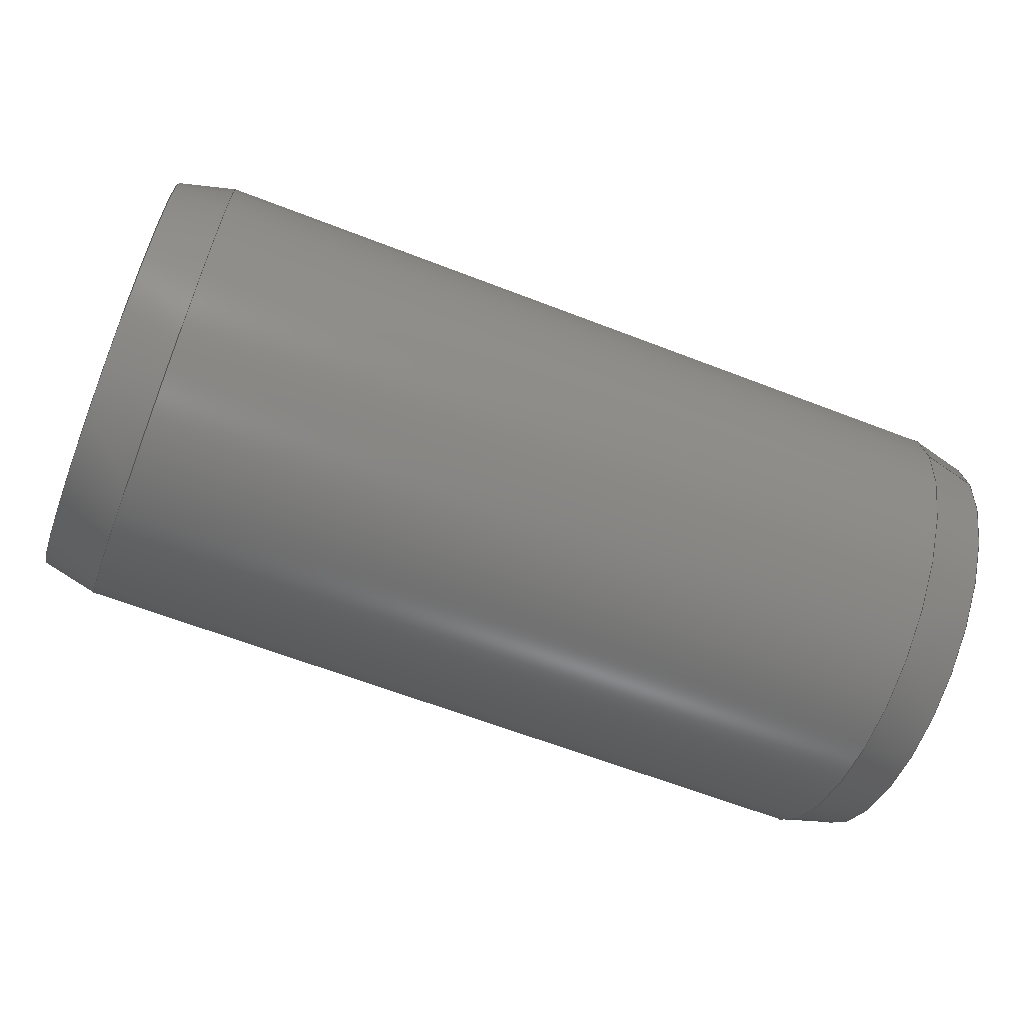
<metadata>
{"format":"step","ext":"step","renderer":"f3d","projection":"perspective","resolution":1024,"background":"white","views":[{"elev":-63.7,"azim":158.7,"up":"+Y"}]}
</metadata>
<code>
ISO-10303-21;
DATA;
#1 = FACE_OUTER_BOUND ( 'NONE', #219, .T. ) ;
#2 = APPROVAL ( #85, 'UNSPECIFIED' ) ;
#3 = DIRECTION ( 'NONE',  ( -1, -0, -0 ) ) ;
#4 = DIRECTION ( 'NONE',  ( 1, 0, 0 ) ) ;
#5 = DIRECTION ( 'NONE',  ( 0, 0, 1 ) ) ;
#6 = ORIENTED_EDGE ( 'NONE', *, *, #209, .T. ) ;
#7 = PRODUCT ( 'Spring Pin ISO 13337 - 4 x 8 - St_Spring Pin ISO 13337 - 4 x 8 - St_sldprt', 'Spring Pin ISO 13337 - 4 x 8 - St_Spring Pin ISO 13337 - 4 x 8 - St_sldprt', '', ( #196 ) ) ;
#8 = CC_DESIGN_APPROVAL ( #2, ( #191 ) ) ;
#9 = LINE ( 'NONE', #136, #142 ) ;
#10 = AXIS2_PLACEMENT_3D ( 'NONE', #267, #329, #157 ) ;
#11 = CARTESIAN_POINT ( 'NONE',  ( 0.5, 0, -2 ) ) ;
#12 = VERTEX_POINT ( 'NONE', #11 ) ;
#13 = CARTESIAN_POINT ( 'NONE',  ( 0.5, 0, -2 ) ) ;
#14 = CLOSED_SHELL ( 'NONE', ( #325, #281, #52, #132, #113, #235, #168, #205, #99 ) ) ;
#15 = CC_DESIGN_DATE_AND_TIME_ASSIGNMENT ( #223, #53, ( #62 ) ) ;
#16 = CARTESIAN_POINT ( 'NONE',  ( -9.525, 0.1177, 1.495 ) ) ;
#17 = COORDINATED_UNIVERSAL_TIME_OFFSET ( 3, 0, .AHEAD. ) ;
#18 = VECTOR ( 'NONE', #63, 1000 ) ;
#19 = DIRECTION ( 'NONE',  ( -1, -0, -0 ) ) ;
#20 = DIRECTION ( 'NONE',  ( 0, 0, 1 ) ) ;
#21 = PRODUCT_RELATED_PRODUCT_CATEGORY ( 'detail', '', ( #7 ) ) ;
#22 = CARTESIAN_POINT ( 'NONE',  ( 7.5, -0.1569, 1.994 ) ) ;
#23 = PERSON_AND_ORGANIZATION ( #178, #336 ) ;
#24 = AXIS2_PLACEMENT_3D ( 'NONE', #332, #120, #301 ) ;
#25 = PERSON_AND_ORGANIZATION_ROLE ( 'creator' ) ;
#26 = ORIENTED_EDGE ( 'NONE', *, *, #131, .T. ) ;
#27 = ORIENTED_EDGE ( 'NONE', *, *, #133, .F. ) ;
#28 = APPLICATION_PROTOCOL_DEFINITION ( 'international standard', 'config_control_design', 1994, #140 ) ;
#29 = APPROVAL_PERSON_ORGANIZATION ( #23, #2, #260 ) ;
#30 = CARTESIAN_POINT ( 'NONE',  ( -9.525, 0.1569, 1.994 ) ) ;
#31 = DIRECTION ( 'NONE',  ( 1, 0, 0 ) ) ;
#32 = ORIENTED_EDGE ( 'NONE', *, *, #48, .F. ) ;
#33 = VERTEX_POINT ( 'NONE', #155 ) ;
#34 = CARTESIAN_POINT ( 'NONE',  ( 7.5, 0.1569, 1.994 ) ) ;
#35 = LOCAL_TIME ( 11, 9, 37, #230 ) ;
#36 = ORIENTED_EDGE ( 'NONE', *, *, #68, .F. ) ;
#37 = VECTOR ( 'NONE', #245, 1000 ) ;
#38 = DIRECTION ( 'NONE',  ( 1, 0, 0 ) ) ;
#39 = AXIS2_PLACEMENT_3D ( 'NONE', #213, #275, #246 ) ;
#40 = CARTESIAN_POINT ( 'NONE',  ( 0.5, -0.1569, 1.994 ) ) ;
#41 = DIRECTION ( 'NONE',  ( 0.9701, 0, -0.2425 ) ) ;
#42 = LOCAL_TIME ( 11, 9, 37, #198 ) ;
#43 = CARTESIAN_POINT ( 'NONE',  ( 0, 0.1471, 1.869 ) ) ;
#44 = CONICAL_SURFACE ( 'NONE', #233, 2, 0.245 ) ;
#45 = ORIENTED_EDGE ( 'NONE', *, *, #297, .T. ) ;
#46 = CARTESIAN_POINT ( 'NONE',  ( 0, -0.1177, 1.495 ) ) ;
#47 = VERTEX_POINT ( 'NONE', #185 ) ;
#48 = EDGE_CURVE ( 'NONE', #214, #154, #290, .T. ) ;
#49 = LINE ( 'NONE', #280, #138 ) ;
#50 = CARTESIAN_POINT ( 'NONE',  ( 8, 0, 0 ) ) ;
#51 = LINE ( 'NONE', #13, #331 ) ;
#52 = ADVANCED_FACE ( 'NONE', ( #250 ), #283, .F. ) ;
#53 = DATE_TIME_ROLE ( 'creation_date' ) ;
#54 = DIRECTION ( 'NONE',  ( 0, 0, 1 ) ) ;
#55 = FACE_OUTER_BOUND ( 'NONE', #102, .T. ) ;
#56 = PRODUCT_DEFINITION_FORMATION_WITH_SPECIFIED_SOURCE ( 'ANY', '', #7, .NOT_KNOWN. ) ;
#57 = VERTEX_POINT ( 'NONE', #40 ) ;
#58 = ORIENTED_EDGE ( 'NONE', *, *, #72, .T. ) ;
#59 = ORIENTED_EDGE ( 'NONE', *, *, #257, .T. ) ;
#60 = APPROVAL_ROLE ( '' ) ;
#61 = DIRECTION ( 'NONE',  ( 0, 0, -1 ) ) ;
#62 = PRODUCT_DEFINITION ( 'UNKNOWN', '', #56, #265 ) ;
#63 = DIRECTION ( 'NONE',  ( -1, -0, -0 ) ) ;
#64 = CALENDAR_DATE ( 2018, 8, 7 ) ;
#65 = CONICAL_SURFACE ( 'NONE', #274, 1.875, 0.245 ) ;
#66 = ORIENTED_EDGE ( 'NONE', *, *, #268, .F. ) ;
#67 = ORIENTED_EDGE ( 'NONE', *, *, #133, .T. ) ;
#68 = EDGE_CURVE ( 'NONE', #187, #111, #207, .T. ) ;
#69 = PRODUCT_DEFINITION_SHAPE ( 'NONE', 'NONE',  #62 ) ;
#70 = LINE ( 'NONE', #16, #74 ) ;
#71 = ORIENTED_EDGE ( 'NONE', *, *, #297, .F. ) ;
#72 = EDGE_CURVE ( 'NONE', #111, #182, #256, .T. ) ;
#73 = CARTESIAN_POINT ( 'NONE',  ( -9.525, 0, 0 ) ) ;
#74 = VECTOR ( 'NONE', #89, 1000 ) ;
#75 = DIRECTION ( 'NONE',  ( -0.9701, -0.01903, 0.2418 ) ) ;
#76 = EDGE_LOOP ( 'NONE', ( #152, #98, #126, #59 ) ) ;
#77 = DIRECTION ( 'NONE',  ( 0, 0, 1 ) ) ;
#78 = DIRECTION ( 'NONE',  ( 1, 0, 0 ) ) ;
#79 = EDGE_CURVE ( 'NONE', #182, #12, #51, .T. ) ;
#80 = PERSON_AND_ORGANIZATION ( #178, #336 ) ;
#81 = CARTESIAN_POINT ( 'NONE',  ( 0, 0, 0 ) ) ;
#82 = VECTOR ( 'NONE', #294, 1000 ) ;
#83 = CALENDAR_DATE ( 2018, 8, 7 ) ;
#84 = AXIS2_PLACEMENT_3D ( 'NONE', #334, #19, #121 ) ;
#85 = APPROVAL_STATUS ( 'not_yet_approved' ) ;
#86 = DIRECTION ( 'NONE',  ( -0.9701, -0.01903, -0.2418 ) ) ;
#87 = EDGE_LOOP ( 'NONE', ( #266, #26, #199, #95, #259, #36 ) ) ;
#88 = EDGE_CURVE ( 'NONE', #244, #119, #118, .T. ) ;
#89 = DIRECTION ( 'NONE',  ( 1, 0, 0 ) ) ;
#90 = PLANE ( 'NONE',  #10 ) ;
#91 = UNCERTAINTY_MEASURE_WITH_UNIT (LENGTH_MEASURE( 1e-05 ), #144, 'distance_accuracy_value', 'NONE');
#92 = ORIENTED_EDGE ( 'NONE', *, *, #276, .T. ) ;
#93 = AXIS2_PLACEMENT_3D ( 'NONE', #73, #163, #20 ) ;
#94 = CARTESIAN_POINT ( 'NONE',  ( -9.525, -0.1177, 1.495 ) ) ;
#95 = ORIENTED_EDGE ( 'NONE', *, *, #314, .T. ) ;
#96 = LOCAL_TIME ( 11, 9, 37, #320 ) ;
#97 = CARTESIAN_POINT ( 'NONE',  ( 0, 0.1177, 1.495 ) ) ;
#98 = ORIENTED_EDGE ( 'NONE', *, *, #72, .F. ) ;
#99 = ADVANCED_FACE ( 'NONE', ( #122 ), #90, .T. ) ;
#100 = CARTESIAN_POINT ( 'NONE',  ( 0, 0, -1.875 ) ) ;
#101 = AXIS2_PLACEMENT_3D ( 'NONE', #146, #31, #61 ) ;
#102 = EDGE_LOOP ( 'NONE', ( #143, #166, #312, #45 ) ) ;
#103 = PERSON_AND_ORGANIZATION_ROLE ( 'creator' ) ;
#104 = LINE ( 'NONE', #50, #212 ) ;
#105 = ORIENTED_EDGE ( 'NONE', *, *, #169, .F. ) ;
#106 = EDGE_LOOP ( 'NONE', ( #161, #6, #322, #183 ) ) ;
#107 = LINE ( 'NONE', #335, #231 ) ;
#108 = ORIENTED_EDGE ( 'NONE', *, *, #292, .T. ) ;
#109 = FACE_OUTER_BOUND ( 'NONE', #177, .T. ) ;
#110 = CARTESIAN_POINT ( 'NONE',  ( -7.5, 0, 0 ) ) ;
#111 = VERTEX_POINT ( 'NONE', #43 ) ;
#112 = CIRCLE ( 'NONE', #240, 2 ) ;
#113 = ADVANCED_FACE ( 'NONE', ( #109 ), #65, .T. ) ;
#114 = ORIENTED_EDGE ( 'NONE', *, *, #88, .T. ) ;
#115 = PERSON_AND_ORGANIZATION ( #178, #336 ) ;
#116 = CARTESIAN_POINT ( 'NONE',  ( 8, 0, 0 ) ) ;
#117 = CIRCLE ( 'NONE', #221, 1.5 ) ;
#118 = CIRCLE ( 'NONE', #287, 1.875 ) ;
#119 = VERTEX_POINT ( 'NONE', #243 ) ;
#120 = DIRECTION ( 'NONE',  ( 0, -0.9969, -0.07846 ) ) ;
#121 = DIRECTION ( 'NONE',  ( 0, 0, 1 ) ) ;
#122 = FACE_OUTER_BOUND ( 'NONE', #87, .T. ) ;
#123 = EDGE_CURVE ( 'NONE', #187, #311, #70, .T. ) ;
#124 = APPROVAL_STATUS ( 'not_yet_approved' ) ;
#125 = LINE ( 'NONE', #249, #151 ) ;
#126 = ORIENTED_EDGE ( 'NONE', *, *, #337, .F. ) ;
#127 = PERSON_AND_ORGANIZATION ( #178, #336 ) ;
#128 = EDGE_LOOP ( 'NONE', ( #193, #71, #27, #156, #105, #32 ) ) ;
#129 = CARTESIAN_POINT ( 'NONE',  ( 0, 0, 0 ) ) ;
#130 = DIRECTION ( 'NONE',  ( -0.9701, 0.01903, -0.2418 ) ) ;
#131 = EDGE_CURVE ( 'NONE', #311, #244, #107, .T. ) ;
#132 = ADVANCED_FACE ( 'NONE', ( #285 ), #211, .F. ) ;
#133 = EDGE_CURVE ( 'NONE', #232, #57, #323, .T. ) ;
#134 = CARTESIAN_POINT ( 'NONE',  ( 0, 0, 0 ) ) ;
#135 = DIRECTION ( 'NONE',  ( 0, 0, 1 ) ) ;
#136 = CARTESIAN_POINT ( 'NONE',  ( 15.5, 0, 0 ) ) ;
#137 = DIRECTION ( 'NONE',  ( -0.9701, 0.01903, 0.2418 ) ) ;
#138 = VECTOR ( 'NONE', #86, 1000 ) ;
#139 = DIRECTION ( 'NONE',  ( 0, 0, 1 ) ) ;
#140 = APPLICATION_CONTEXT ( 'configuration controlled 3d designs of mechanical parts and assemblies' ) ;
#141 =( GEOMETRIC_REPRESENTATION_CONTEXT ( 3 ) GLOBAL_UNCERTAINTY_ASSIGNED_CONTEXT ( ( #91 ) ) GLOBAL_UNIT_ASSIGNED_CONTEXT ( ( #144, #318, #261 ) ) REPRESENTATION_CONTEXT ( 'NONE', 'WORKASPACE' ) );
#142 = VECTOR ( 'NONE', #137, 1000 ) ;
#143 = ORIENTED_EDGE ( 'NONE', *, *, #234, .F. ) ;
#144 =( LENGTH_UNIT ( ) NAMED_UNIT ( * ) SI_UNIT ( .MILLI., .METRE. ) );
#145 = COORDINATED_UNIVERSAL_TIME_OFFSET ( 3, 0, .AHEAD. ) ;
#146 = CARTESIAN_POINT ( 'NONE',  ( 0.5, 0, 0 ) ) ;
#147 = ORIENTED_EDGE ( 'NONE', *, *, #123, .F. ) ;
#148 = CARTESIAN_POINT ( 'NONE',  ( 7.5, 0, 0 ) ) ;
#149 = AXIS2_PLACEMENT_3D ( 'NONE', #328, #270, #241 ) ;
#150 = APPROVAL_DATE_TIME ( #158, #2 ) ;
#151 = VECTOR ( 'NONE', #339, 1000 ) ;
#152 = ORIENTED_EDGE ( 'NONE', *, *, #79, .F. ) ;
#153 = EDGE_CURVE ( 'NONE', #12, #57, #186, .T. ) ;
#154 = VERTEX_POINT ( 'NONE', #217 ) ;
#155 = CARTESIAN_POINT ( 'NONE',  ( 0.5, 0.1569, 1.994 ) ) ;
#156 = ORIENTED_EDGE ( 'NONE', *, *, #276, .F. ) ;
#157 = DIRECTION ( 'NONE',  ( 0, -0.07846, -0.9969 ) ) ;
#158 = DATE_AND_TIME ( #210, #96 ) ;
#159 = AXIS2_PLACEMENT_3D ( 'NONE', #284, #78, #342 ) ;
#160 = CARTESIAN_POINT ( 'NONE',  ( 0.5, 0, 0 ) ) ;
#161 = ORIENTED_EDGE ( 'NONE', *, *, #131, .F. ) ;
#162 = EDGE_LOOP ( 'NONE', ( #317, #58, #197, #66, #237 ) ) ;
#163 = DIRECTION ( 'NONE',  ( -1, -0, -0 ) ) ;
#164 = CARTESIAN_POINT ( 'NONE',  ( 0.5, 0, 0 ) ) ;
#165 = DIRECTION ( 'NONE',  ( -1, -0, -0 ) ) ;
#166 = ORIENTED_EDGE ( 'NONE', *, *, #79, .T. ) ;
#167 = ORIENTED_EDGE ( 'NONE', *, *, #209, .F. ) ;
#168 = ADVANCED_FACE ( 'NONE', ( #204 ), #44, .T. ) ;
#169 = EDGE_CURVE ( 'NONE', #154, #119, #104, .T. ) ;
#170 = PERSON_AND_ORGANIZATION ( #178, #336 ) ;
#171 = ORIENTED_EDGE ( 'NONE', *, *, #292, .F. ) ;
#172 = VECTOR ( 'NONE', #75, 1000 ) ;
#173 = PERSON_AND_ORGANIZATION_ROLE ( 'design_supplier' ) ;
#174 = AXIS2_PLACEMENT_3D ( 'NONE', #278, #247, #273 ) ;
#175 = PERSON_AND_ORGANIZATION ( #178, #336 ) ;
#176 = LINE ( 'NONE', #110, #190 ) ;
#177 = EDGE_LOOP ( 'NONE', ( #295, #114, #92, #171 ) ) ;
#178 = PERSON ( 'UNSPECIFIED', 'UNSPECIFIED', 'UNSPECIFIED', ('UNSPECIFIED'), ('UNSPECIFIED'), ('UNSPECIFIED') ) ;
#179 = AXIS2_PLACEMENT_3D ( 'NONE', #164, #194, #77 ) ;
#180 = CONICAL_SURFACE ( 'NONE', #101, 2, 0.245 ) ;
#181 = DIRECTION ( 'NONE',  ( -1, -0, -0 ) ) ;
#182 = VERTEX_POINT ( 'NONE', #100 ) ;
#183 = ORIENTED_EDGE ( 'NONE', *, *, #88, .F. ) ;
#184 = AXIS2_PLACEMENT_3D ( 'NONE', #160, #165, #139 ) ;
#185 = CARTESIAN_POINT ( 'NONE',  ( 0, -0.1471, 1.869 ) ) ;
#186 = CIRCLE ( 'NONE', #184, 2 ) ;
#187 = VERTEX_POINT ( 'NONE', #97 ) ;
#188 = DIRECTION ( 'NONE',  ( -1, -0, -0 ) ) ;
#189 = PLANE ( 'NONE',  #24 ) ;
#190 = VECTOR ( 'NONE', #130, 1000 ) ;
#191 = SECURITY_CLASSIFICATION ( '', '', #282 ) ;
#192 = CARTESIAN_POINT ( 'NONE',  ( 8, 0.1471, 1.869 ) ) ;
#193 = ORIENTED_EDGE ( 'NONE', *, *, #268, .T. ) ;
#194 = DIRECTION ( 'NONE',  ( -1, -0, -0 ) ) ;
#195 = EDGE_CURVE ( 'NONE', #244, #307, #9, .T. ) ;
#196 = MECHANICAL_CONTEXT ( 'NONE', #140, 'mechanical' ) ;
#197 = ORIENTED_EDGE ( 'NONE', *, *, #234, .T. ) ;
#198 = COORDINATED_UNIVERSAL_TIME_OFFSET ( 3, 0, .AHEAD. ) ;
#199 = ORIENTED_EDGE ( 'NONE', *, *, #195, .T. ) ;
#200 = APPLICATION_CONTEXT ( 'configuration controlled 3d designs of mechanical parts and assemblies' ) ;
#201 = CARTESIAN_POINT ( 'NONE',  ( 8, 0.1177, 1.495 ) ) ;
#202 = CC_DESIGN_APPROVAL ( #227, ( #62 ) ) ;
#203 = DATE_AND_TIME ( #83, #35 ) ;
#204 = FACE_OUTER_BOUND ( 'NONE', #76, .T. ) ;
#205 = ADVANCED_FACE ( 'NONE', ( #330 ), #189, .F. ) ;
#206 = CC_DESIGN_PERSON_AND_ORGANIZATION_ASSIGNMENT ( #170, #308, ( #7 ) ) ;
#207 = LINE ( 'NONE', #134, #82 ) ;
#208 = DIRECTION ( 'NONE',  ( 0, 0, 1 ) ) ;
#209 = EDGE_CURVE ( 'NONE', #311, #154, #262, .T. ) ;
#210 = CALENDAR_DATE ( 2018, 8, 7 ) ;
#211 = PLANE ( 'NONE',  #174 ) ;
#212 = VECTOR ( 'NONE', #338, 1000 ) ;
#213 = CARTESIAN_POINT ( 'NONE',  ( 8, 0, 0 ) ) ;
#214 = VERTEX_POINT ( 'NONE', #46 ) ;
#215 = AXIS2_PLACEMENT_3D ( 'NONE', #81, #5, #4 ) ;
#216 = DIRECTION ( 'NONE',  ( 0, 0.07846, 0.9969 ) ) ;
#217 = CARTESIAN_POINT ( 'NONE',  ( 8, -0.1177, 1.495 ) ) ;
#218 = PERSON_AND_ORGANIZATION ( #178, #336 ) ;
#219 = EDGE_LOOP ( 'NONE', ( #286, #108, #67, #263, #296 ) ) ;
#220 = APPROVAL_STATUS ( 'not_yet_approved' ) ;
#221 = AXIS2_PLACEMENT_3D ( 'NONE', #129, #289, #316 ) ;
#222 = MANIFOLD_SOLID_BREP ( 'Gap', #14 ) ;
#223 = DATE_AND_TIME ( #64, #341 ) ;
#224 = PERSON_AND_ORGANIZATION ( #178, #336 ) ;
#225 = CIRCLE ( 'NONE', #179, 2 ) ;
#226 = DATE_TIME_ROLE ( 'classification_date' ) ;
#227 = APPROVAL ( #124, 'UNSPECIFIED' ) ;
#228 = ORIENTED_EDGE ( 'NONE', *, *, #48, .T. ) ;
#229 = PLANE ( 'NONE',  #159 ) ;
#230 = COORDINATED_UNIVERSAL_TIME_OFFSET ( 3, 0, .AHEAD. ) ;
#231 = VECTOR ( 'NONE', #216, 1000 ) ;
#232 = VERTEX_POINT ( 'NONE', #22 ) ;
#233 = AXIS2_PLACEMENT_3D ( 'NONE', #277, #300, #306 ) ;
#234 = EDGE_CURVE ( 'NONE', #182, #47, #255, .T. ) ;
#235 = ADVANCED_FACE ( 'NONE', ( #1 ), #343, .T. ) ;
#236 = LINE ( 'NONE', #30, #18 ) ;
#237 = ORIENTED_EDGE ( 'NONE', *, *, #344, .F. ) ;
#238 = CARTESIAN_POINT ( 'NONE',  ( -9.525, 0, 0 ) ) ;
#239 = CC_DESIGN_PERSON_AND_ORGANIZATION_ASSIGNMENT ( #218, #173, ( #56 ) ) ;
#240 = AXIS2_PLACEMENT_3D ( 'NONE', #148, #3, #54 ) ;
#241 = DIRECTION ( 'NONE',  ( 0, 0, 1 ) ) ;
#242 = APPROVAL_DATE_TIME ( #203, #227 ) ;
#243 = CARTESIAN_POINT ( 'NONE',  ( 8, -0.1471, 1.869 ) ) ;
#244 = VERTEX_POINT ( 'NONE', #192 ) ;
#245 = DIRECTION ( 'NONE',  ( -1, -0, -0 ) ) ;
#246 = DIRECTION ( 'NONE',  ( 0, 0, 1 ) ) ;
#247 = DIRECTION ( 'NONE',  ( -1, 0, -0 ) ) ;
#248 = APPROVAL_PERSON_ORGANIZATION ( #224, #227, #60 ) ;
#249 = CARTESIAN_POINT ( 'NONE',  ( 0, 0, 0 ) ) ;
#250 = FACE_OUTER_BOUND ( 'NONE', #302, .T. ) ;
#251 = AXIS2_PLACEMENT_3D ( 'NONE', #238, #181, #327 ) ;
#252 = APPROVAL_ROLE ( '' ) ;
#253 = DATE_AND_TIME ( #310, #42 ) ;
#254 = PERSON_AND_ORGANIZATION_ROLE ( 'classification_officer' ) ;
#255 = CIRCLE ( 'NONE', #84, 1.875 ) ;
#256 = CIRCLE ( 'NONE', #149, 1.875 ) ;
#257 = EDGE_CURVE ( 'NONE', #33, #12, #225, .T. ) ;
#258 = LINE ( 'NONE', #303, #172 ) ;
#259 = ORIENTED_EDGE ( 'NONE', *, *, #337, .T. ) ;
#260 = APPROVAL_ROLE ( '' ) ;
#261 =( NAMED_UNIT ( * ) SI_UNIT ( $, .STERADIAN. ) SOLID_ANGLE_UNIT ( ) );
#262 = CIRCLE ( 'NONE', #39, 1.5 ) ;
#263 = ORIENTED_EDGE ( 'NONE', *, *, #153, .F. ) ;
#264 = APPROVAL ( #220, 'UNSPECIFIED' ) ;
#265 = DESIGN_CONTEXT ( 'detailed design', #200, 'design' ) ;
#266 = ORIENTED_EDGE ( 'NONE', *, *, #123, .T. ) ;
#267 = CARTESIAN_POINT ( 'NONE',  ( 8, 0, 0 ) ) ;
#268 = EDGE_CURVE ( 'NONE', #214, #47, #125, .T. ) ;
#269 = APPROVAL_PERSON_ORGANIZATION ( #80, #264, #252 ) ;
#270 = DIRECTION ( 'NONE',  ( -1, -0, -0 ) ) ;
#271 = CARTESIAN_POINT ( 'NONE',  ( 8, 0, 0 ) ) ;
#272 = ORIENTED_EDGE ( 'NONE', *, *, #344, .T. ) ;
#273 = DIRECTION ( 'NONE',  ( -0, 0, 1 ) ) ;
#274 = AXIS2_PLACEMENT_3D ( 'NONE', #271, #188, #208 ) ;
#275 = DIRECTION ( 'NONE',  ( -1, -0, -0 ) ) ;
#276 = EDGE_CURVE ( 'NONE', #119, #232, #258, .T. ) ;
#277 = CARTESIAN_POINT ( 'NONE',  ( 0.5, 0, 0 ) ) ;
#278 = CARTESIAN_POINT ( 'NONE',  ( 8, 1.5, 0 ) ) ;
#279 = CC_DESIGN_APPROVAL ( #264, ( #56 ) ) ;
#280 = CARTESIAN_POINT ( 'NONE',  ( -7.5, 0, 0 ) ) ;
#281 = ADVANCED_FACE ( 'NONE', ( #315 ), #229, .F. ) ;
#282 = SECURITY_CLASSIFICATION_LEVEL ( 'unclassified' ) ;
#283 = CYLINDRICAL_SURFACE ( 'NONE', #251, 1.5 ) ;
#284 = CARTESIAN_POINT ( 'NONE',  ( 0, 1.875, 0 ) ) ;
#285 = FACE_OUTER_BOUND ( 'NONE', #106, .T. ) ;
#286 = ORIENTED_EDGE ( 'NONE', *, *, #314, .F. ) ;
#287 = AXIS2_PLACEMENT_3D ( 'NONE', #116, #298, #135 ) ;
#288 = CALENDAR_DATE ( 2018, 8, 7 ) ;
#289 = DIRECTION ( 'NONE',  ( -1, -0, -0 ) ) ;
#290 = LINE ( 'NONE', #94, #326 ) ;
#291 = LOCAL_TIME ( 11, 9, 37, #145 ) ;
#292 = EDGE_CURVE ( 'NONE', #307, #232, #112, .T. ) ;
#293 = APPROVAL_DATE_TIME ( #253, #264 ) ;
#294 = DIRECTION ( 'NONE',  ( 0, 0.07846, 0.9969 ) ) ;
#295 = ORIENTED_EDGE ( 'NONE', *, *, #195, .F. ) ;
#296 = ORIENTED_EDGE ( 'NONE', *, *, #257, .F. ) ;
#297 = EDGE_CURVE ( 'NONE', #57, #47, #176, .T. ) ;
#298 = DIRECTION ( 'NONE',  ( -1, -0, -0 ) ) ;
#299 = DATE_AND_TIME ( #288, #291 ) ;
#300 = DIRECTION ( 'NONE',  ( 1, 0, 0 ) ) ;
#301 = DIRECTION ( 'NONE',  ( 0, 0.07846, -0.9969 ) ) ;
#302 = EDGE_LOOP ( 'NONE', ( #147, #272, #228, #167 ) ) ;
#303 = CARTESIAN_POINT ( 'NONE',  ( 15.5, 0, 0 ) ) ;
#304 = CC_DESIGN_PERSON_AND_ORGANIZATION_ASSIGNMENT ( #175, #103, ( #56 ) ) ;
#305 = CARTESIAN_POINT ( 'NONE',  ( -9.525, -0.1569, 1.994 ) ) ;
#306 = DIRECTION ( 'NONE',  ( 0, 0, -1 ) ) ;
#307 = VERTEX_POINT ( 'NONE', #34 ) ;
#308 = PERSON_AND_ORGANIZATION_ROLE ( 'design_owner' ) ;
#309 = CC_DESIGN_SECURITY_CLASSIFICATION ( #191, ( #56 ) ) ;
#310 = CALENDAR_DATE ( 2018, 8, 7 ) ;
#311 = VERTEX_POINT ( 'NONE', #201 ) ;
#312 = ORIENTED_EDGE ( 'NONE', *, *, #153, .T. ) ;
#313 = CC_DESIGN_DATE_AND_TIME_ASSIGNMENT ( #299, #226, ( #191 ) ) ;
#314 = EDGE_CURVE ( 'NONE', #307, #33, #236, .T. ) ;
#315 = FACE_OUTER_BOUND ( 'NONE', #162, .T. ) ;
#316 = DIRECTION ( 'NONE',  ( 0, 0, 1 ) ) ;
#317 = ORIENTED_EDGE ( 'NONE', *, *, #68, .T. ) ;
#318 =( NAMED_UNIT ( * ) PLANE_ANGLE_UNIT ( ) SI_UNIT ( $, .RADIAN. ) );
#319 = CC_DESIGN_PERSON_AND_ORGANIZATION_ASSIGNMENT ( #127, #25, ( #62 ) ) ;
#320 = COORDINATED_UNIVERSAL_TIME_OFFSET ( 3, 0, .AHEAD. ) ;
#321 = SHAPE_DEFINITION_REPRESENTATION ( #69, #333 ) ;
#322 = ORIENTED_EDGE ( 'NONE', *, *, #169, .T. ) ;
#323 = LINE ( 'NONE', #305, #37 ) ;
#324 = CC_DESIGN_PERSON_AND_ORGANIZATION_ASSIGNMENT ( #115, #254, ( #191 ) ) ;
#325 = ADVANCED_FACE ( 'NONE', ( #55 ), #180, .T. ) ;
#326 = VECTOR ( 'NONE', #38, 1000 ) ;
#327 = DIRECTION ( 'NONE',  ( 0, 0, 1 ) ) ;
#328 = CARTESIAN_POINT ( 'NONE',  ( 0, 0, 0 ) ) ;
#329 = DIRECTION ( 'NONE',  ( 0, -0.9969, 0.07846 ) ) ;
#330 = FACE_OUTER_BOUND ( 'NONE', #128, .T. ) ;
#331 = VECTOR ( 'NONE', #41, 1000 ) ;
#332 = CARTESIAN_POINT ( 'NONE',  ( 8, 0, 0 ) ) ;
#333 = ADVANCED_BREP_SHAPE_REPRESENTATION ( 'Spring Pin ISO 13337 - 4 x 8 - St_Spring Pin ISO 13337 - 4 x 8 - St_sldprt', ( #222, #215 ), #141 ) ;
#334 = CARTESIAN_POINT ( 'NONE',  ( 0, 0, 0 ) ) ;
#335 = CARTESIAN_POINT ( 'NONE',  ( 8, 0, 0 ) ) ;
#336 = ORGANIZATION ( 'UNSPECIFIED', 'UNSPECIFIED', '' ) ;
#337 = EDGE_CURVE ( 'NONE', #33, #111, #49, .T. ) ;
#338 = DIRECTION ( 'NONE',  ( 0, -0.07846, 0.9969 ) ) ;
#339 = DIRECTION ( 'NONE',  ( 0, -0.07846, 0.9969 ) ) ;
#340 = APPLICATION_PROTOCOL_DEFINITION ( 'international standard', 'config_control_design', 1994, #200 ) ;
#341 = LOCAL_TIME ( 11, 9, 37, #17 ) ;
#342 = DIRECTION ( 'NONE',  ( 0, 0, -1 ) ) ;
#343 = CYLINDRICAL_SURFACE ( 'NONE', #93, 2 ) ;
#344 = EDGE_CURVE ( 'NONE', #187, #214, #117, .T. ) ;
ENDSEC;
END-ISO-10303-21;

</code>
